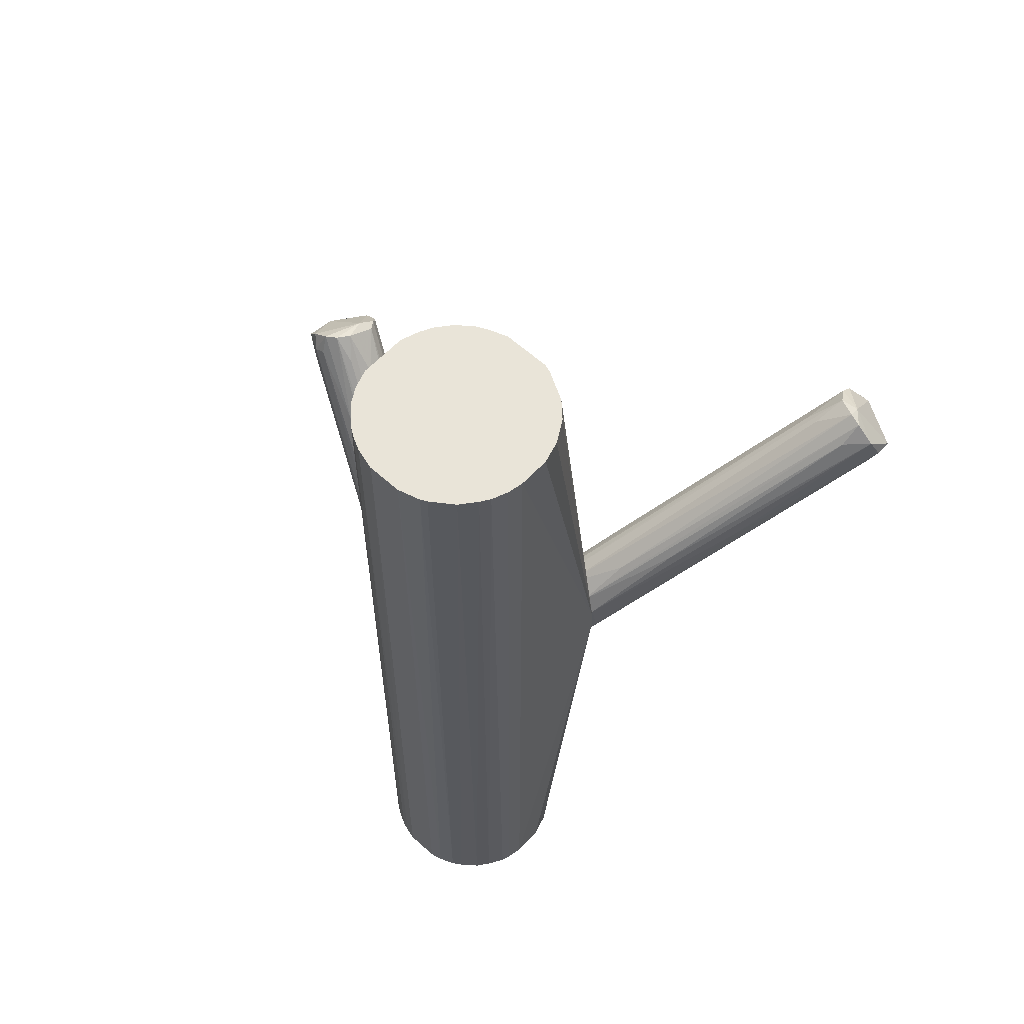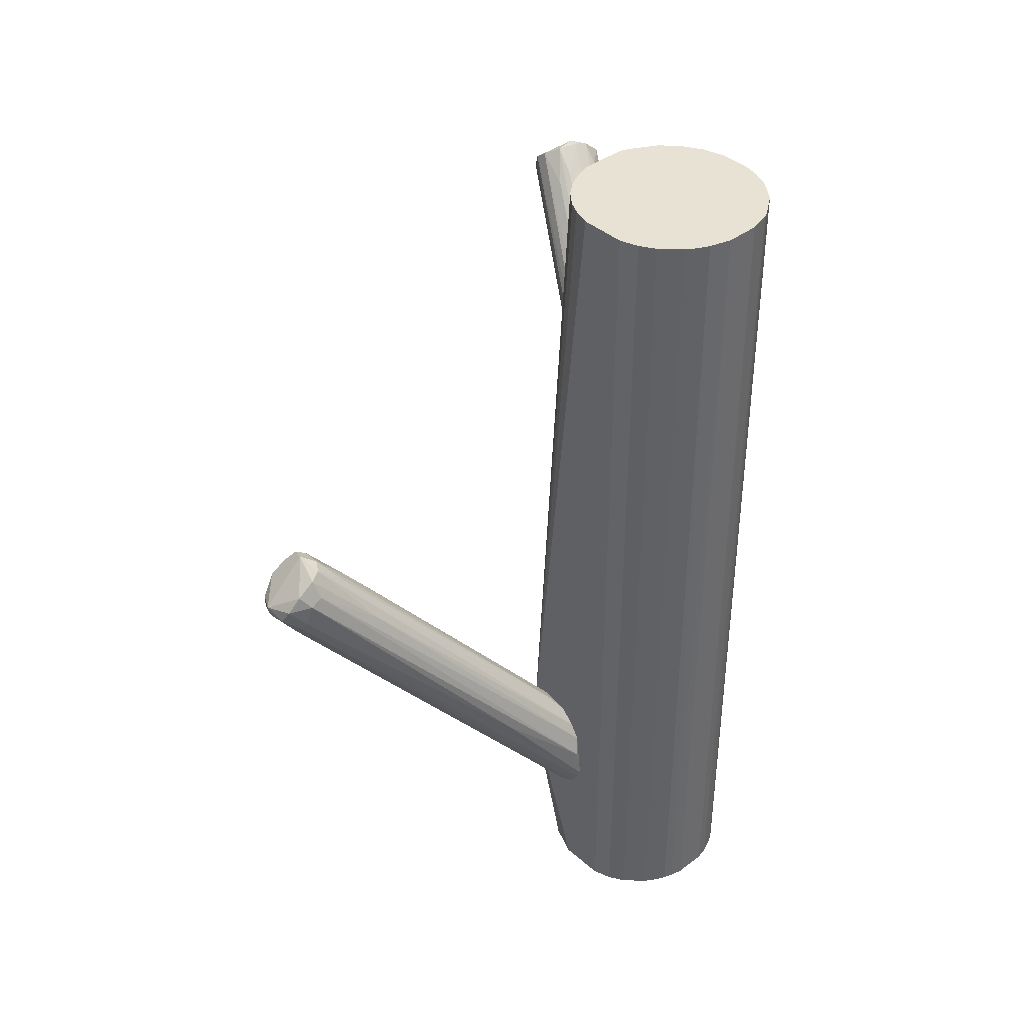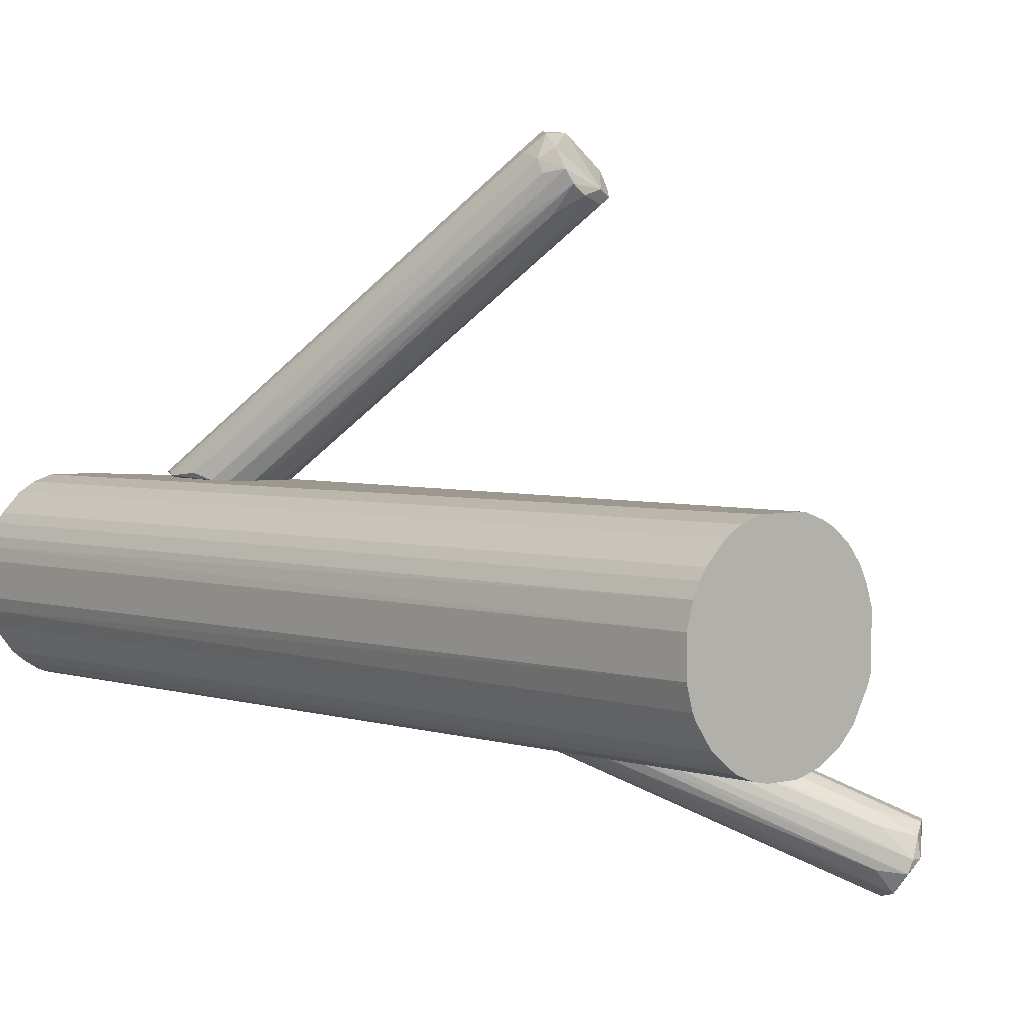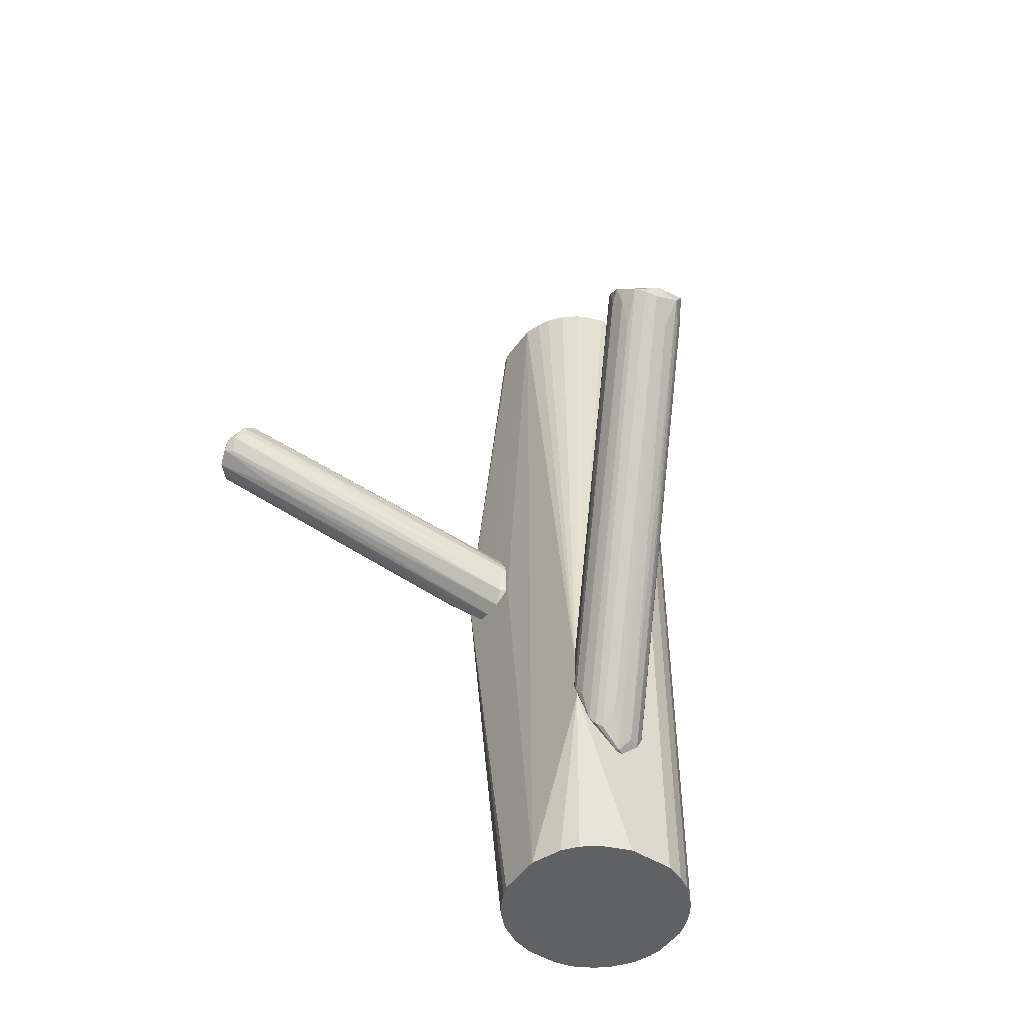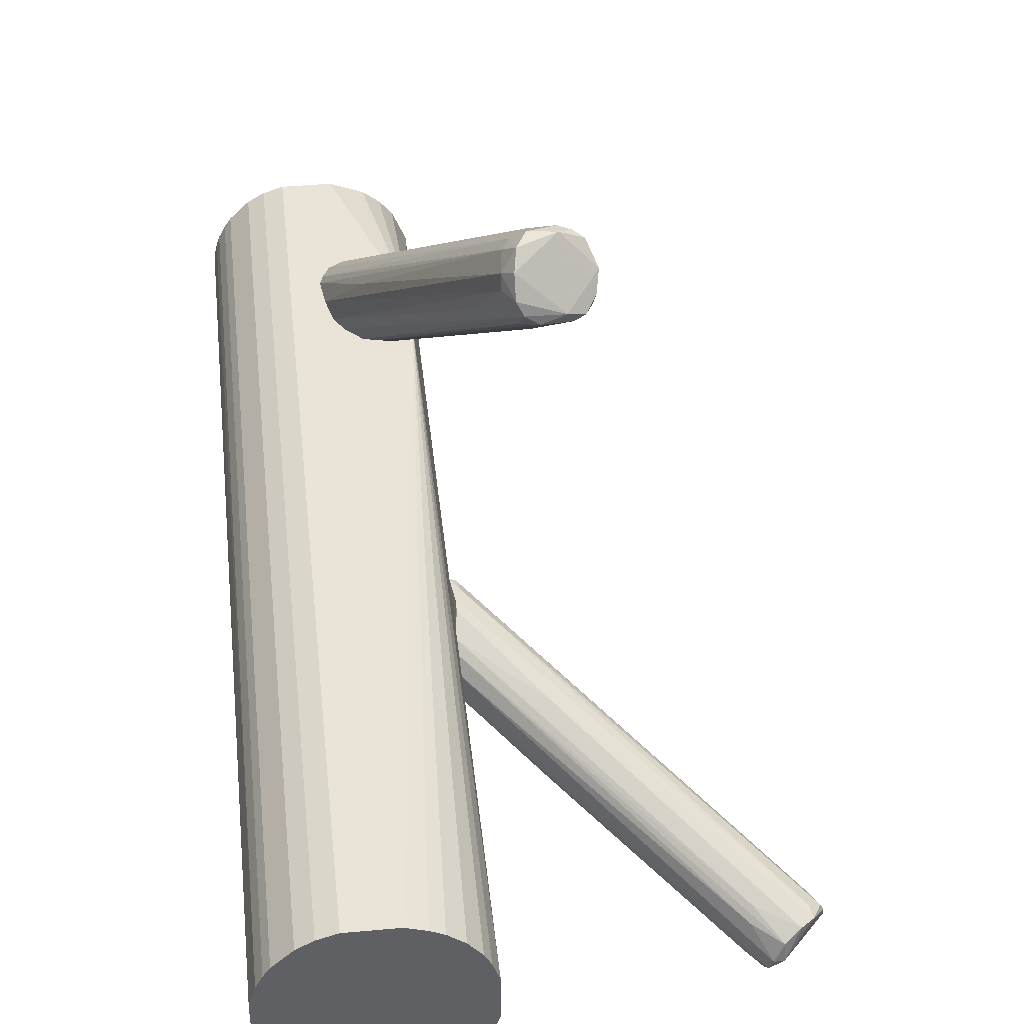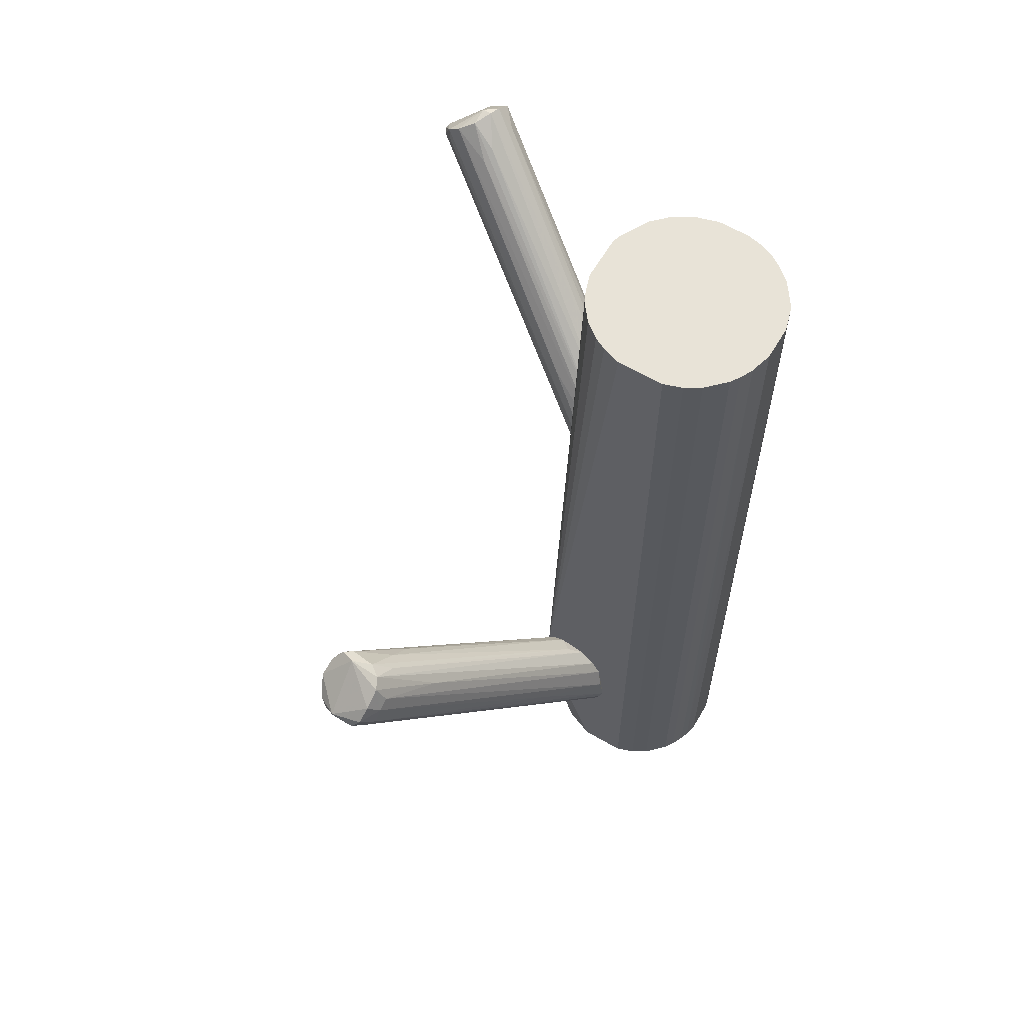
<metadata>
{"format":"obj","ext":"obj","renderer":"f3d","projection":"perspective","resolution":1024,"background":"white","views":[{"elev":60.0,"azim":-47.3,"up":"+Z"},{"elev":40.0,"azim":-132.9,"up":"+Z"},{"elev":3.1,"azim":-41.5,"up":"+Y"},{"elev":-49.8,"azim":145.7,"up":"+Z"},{"elev":43.2,"azim":-6.1,"up":"+Y"},{"elev":62.0,"azim":-149.4,"up":"+Z"}]}
</metadata>
<code>
o convex_0
v -0.05933 -0.02478 -0.1117
v -0.01314 -0.03084 0.01476
v -0.01314 -0.03766 0.01476
v -0.06008 -0.02176 0.1117
v -0.01617 0.005502 -0.06775
v -0.04267 0.005502 0.1117
v -0.0139 -0.01192 0.1117
v -0.03283 -0.04069 -0.1117
v -0.051 0.00171 -0.1117
v -0.04418 -0.03993 0.1117
v -0.0139 -0.02327 -0.1117
v -0.05857 -0.008129 0.1117
v -0.02223 -0.03614 0.1117
v -0.05327 -0.03463 -0.1117
v -0.02374 0.002469 0.1117
v -0.03131 0.005502 -0.1117
v -0.01314 -0.04145 0.01021
v -0.06008 -0.01343 -0.1117
v -0.05402 -0.03387 0.1117
v -0.0139 -0.01192 -0.1117
v -0.04645 -0.03917 -0.1117
v -0.02223 -0.03614 -0.1117
v -0.051 0.00171 0.1117
v -0.01465 -0.02554 0.1117
v -0.04267 0.005502 -0.1117
v -0.05705 -0.0051 -0.1117
v -0.04039 -0.04069 0.1117
v -0.03131 0.005502 0.1117
v -0.01692 -0.004347 0.1117
v -0.05781 -0.02857 0.1117
v -0.04039 -0.04069 -0.1117
v -0.01995 -0.000564 -0.1117
v -0.03283 -0.04069 0.1117
v -0.05554 -0.002835 0.1117
v -0.06008 -0.01343 0.1117
v -0.04797 -0.03841 0.1117
v -0.01692 -0.03009 -0.1117
v -0.05781 -0.02857 -0.1117
v -0.04721 0.003981 0.1117
v -0.01314 -0.02176 -0.004154
v -0.01617 0.005502 -0.05715
v -0.06008 -0.02176 -0.1117
v -0.01314 -0.04145 0.004919
v -0.01844 -0.03235 0.1117
v -0.04721 0.003981 -0.1117
v -0.02753 -0.03917 -0.1117
v -0.0139 -0.02327 0.1117
v -0.01995 -0.000564 0.1117
v -0.02753 -0.03917 0.1117
v -0.05933 -0.0104 -0.1117
v -0.05554 -0.002835 -0.1117
v -0.05857 -0.02706 0.1117
v -0.02374 0.002469 -0.1117
v -0.01692 -0.004347 -0.1117
v -0.05024 -0.0369 -0.1117
v -0.0563 -0.03085 -0.1117
v -0.02677 0.003985 0.1117
v -0.05024 -0.0369 0.1117
v -0.01541 -0.00738 0.1117
v -0.01844 -0.03235 -0.1117
v -0.04418 -0.03993 -0.1117
v -0.05857 -0.008129 -0.1117
v -0.05705 -0.0051 0.1117
v -0.01465 -0.02554 -0.1117
f 43 37 64
f 3 2 7
f 6 4 7
f 8 1 9
f 7 4 10
f 8 9 11
f 4 6 12
f 7 10 13
f 1 8 14
f 6 7 15
f 6 5 16
f 11 9 16
f 2 3 17
f 9 1 18
f 10 4 19
f 5 7 20
f 11 16 20
f 14 8 21
f 8 11 22
f 12 6 23
f 7 13 24
f 6 16 25
f 16 9 25
f 9 18 26
f 13 10 27
f 5 6 28
f 6 15 28
f 15 7 29
f 19 4 30
f 21 8 31
f 27 10 31
f 17 27 31
f 20 16 32
f 13 27 33
f 27 17 33
f 23 9 34
f 12 23 34
f 4 12 35
f 18 4 35
f 10 19 36
f 21 10 36
f 22 11 37
f 1 14 38
f 23 6 39
f 9 23 39
f 6 25 39
f 7 2 40
f 2 17 40
f 20 7 40
f 11 20 40
f 7 5 41
f 5 28 41
f 1 4 42
f 18 1 42
f 4 18 42
f 31 8 43
f 17 31 43
f 40 17 43
f 11 40 43
f 13 17 44
f 24 13 44
f 17 24 44
f 25 9 45
f 9 39 45
f 39 25 45
f 8 22 46
f 43 8 46
f 22 43 46
f 3 7 47
f 17 3 47
f 7 24 47
f 24 17 47
f 15 29 48
f 41 15 48
f 29 41 48
f 17 13 49
f 13 33 49
f 33 17 49
f 26 18 50
f 35 12 50
f 18 35 50
f 9 26 51
f 34 9 51
f 26 34 51
f 4 1 52
f 30 4 52
f 1 38 52
f 38 30 52
f 16 5 53
f 5 32 53
f 32 16 53
f 5 20 54
f 32 5 54
f 20 32 54
f 14 21 55
f 21 36 55
f 14 19 56
f 19 30 56
f 38 14 56
f 30 38 56
f 28 15 57
f 41 28 57
f 15 41 57
f 19 14 58
f 36 19 58
f 14 55 58
f 55 36 58
f 29 7 59
f 7 41 59
f 41 29 59
f 22 37 60
f 43 22 60
f 37 43 60
f 10 21 61
f 21 31 61
f 31 10 61
f 12 26 62
f 26 50 62
f 50 12 62
f 26 12 63
f 12 34 63
f 34 26 63
f 37 11 64
f 11 43 64
o convex_1
v 0.00276 0.05699 0.009454
v -0.02979 0.005506 -0.08065
v -0.02828 0.005506 -0.08065
v 0.008062 0.07819 0.00491
v -0.003294 0.07289 0.01173
v -0.0313 0.005506 -0.05717
v -0.01541 0.005506 -0.06473
v 0.01488 0.06759 0.01324
v -0.03509 0.007023 -0.07458
v -0.01768 0.005506 -0.05337
v 0.01109 0.0691 -0.000382
v 0.000491 0.06759 0.01855
v 0.002004 0.07895 0.007182
v -0.02071 0.007023 -0.07609
v -0.02449 0.00854 -0.04883
v -0.03509 0.007023 -0.0655
v 0.01034 0.06381 0.01627
v 0.01564 0.07137 0.01021
v -0.001021 0.07062 0.01778
v -0.03055 0.00854 -0.07761
v -0.01617 0.007785 -0.06852
v -0.01389 0.00854 -0.05414
v -0.00027 0.07819 0.01097
v -0.02298 0.01233 -0.07307
v 0.01109 0.07743 0.005677
v -0.02071 0.005506 -0.05187
v 0.0126 0.06532 0.01627
v -0.03358 0.005506 -0.06095
v 0.003516 0.06532 0.01855
v -0.03585 0.006268 -0.07307
v 0.01488 0.06834 0.007939
v -0.003294 0.06985 0.01324
v 0.008062 0.07895 0.007939
v -0.002538 0.0744 0.006424
v 0.00276 0.0744 0.000365
v -0.03358 0.007023 -0.07761
v 0.01412 0.07137 0.005677
v 0.008818 0.06683 0.01778
v -0.02828 0.006268 -0.08065
v -0.0192 0.006268 -0.07458
v -0.001021 0.07516 0.004152
v 0.01034 0.05774 0.001132
v -0.02752 0.005506 -0.05337
v -0.001021 0.07516 0.01476
v 0.01412 0.06607 0.014
v 0.01337 0.07591 0.006424
v -0.008591 0.05471 -0.000392
v -0.02223 0.007785 -0.07686
v -0.02676 0.02519 -0.04808
v 0.00276 0.05094 0.00188
v -0.00027 0.06152 0.01324
v -0.01541 0.006268 -0.06626
f 104 85 116
f 66 67 70
f 70 67 71
f 70 71 74
f 74 71 86
f 88 68 89
f 70 74 90
f 65 79 90
f 81 74 91
f 74 86 91
f 66 70 92
f 79 65 93
f 65 81 93
f 81 91 93
f 66 92 94
f 92 80 94
f 82 72 95
f 69 80 96
f 83 69 96
f 80 92 96
f 68 77 97
f 77 87 97
f 89 68 97
f 69 87 98
f 73 94 98
f 77 68 99
f 84 77 99
f 77 84 100
f 66 94 100
f 94 73 100
f 82 95 101
f 95 85 101
f 72 82 102
f 83 76 102
f 91 72 102
f 76 93 102
f 93 91 102
f 82 97 102
f 67 66 103
f 78 67 103
f 68 88 103
f 99 68 103
f 84 99 103
f 66 100 103
f 100 84 103
f 71 67 104
f 67 78 104
f 78 75 104
f 75 101 104
f 101 85 104
f 87 77 105
f 73 98 105
f 98 87 105
f 100 73 105
f 77 100 105
f 86 71 106
f 71 95 106
f 95 72 106
f 76 70 107
f 70 90 107
f 90 79 107
f 69 83 108
f 87 69 108
f 97 87 108
f 83 102 108
f 102 97 108
f 72 91 109
f 91 86 109
f 86 106 109
f 106 72 109
f 75 78 110
f 89 97 110
f 97 82 110
f 101 75 110
f 82 101 110
f 70 76 111
f 76 83 111
f 92 70 111
f 83 96 111
f 96 92 111
f 88 89 112
f 78 103 112
f 103 88 112
f 110 78 112
f 89 110 112
f 80 69 113
f 94 80 113
f 69 98 113
f 98 94 113
f 81 65 114
f 74 81 114
f 90 74 114
f 65 90 114
f 79 93 115
f 93 76 115
f 76 107 115
f 107 79 115
f 95 71 116
f 85 95 116
f 71 104 116
o convex_2
v -0.01237 -0.04221 0.005683
v 0.06031 -0.06643 0.05944
v 0.06031 -0.06795 0.05944
v 0.04819 -0.07022 0.06929
v -0.01237 -0.02252 0.005683
v -0.01237 -0.02631 -0.007194
v 0.05425 -0.07854 0.05641
v -0.01313 -0.03843 0.01553
v 0.04744 -0.07779 0.06474
v 0.05425 -0.0634 0.06626
v -0.01313 -0.02782 0.01326
v -0.01313 -0.0354 -0.004918
v 0.0588 -0.07325 0.05489
v -0.01086 -0.02252 -0.000374
v 0.05652 -0.06265 0.06096
v 0.04971 -0.07931 0.05944
v 0.05804 -0.06643 0.05489
v -0.01313 -0.04145 0.0125
v 0.05046 -0.06567 0.06852
v -0.01313 -0.0316 0.01553
v -0.01162 -0.04145 0.002658
v -0.007828 -0.0354 -0.002642
v 0.04289 -0.07249 0.06398
v 0.05577 -0.07476 0.05338
v -0.01162 -0.02328 -0.004162
v 0.05955 -0.06492 0.05944
v -0.01313 -0.02555 0.01099
v 0.0535 -0.07931 0.05944
v 0.05046 -0.07022 0.06929
v 0.01867 -0.06113 0.03672
v -0.00859 -0.03843 -0.00113
v -0.01237 -0.02176 0.003414
v 0.05728 -0.0634 0.06398
v 0.04441 -0.06189 0.04202
v -0.01237 -0.03085 -0.007194
v -0.003284 -0.04221 0.02461
v -0.01313 -0.02252 -0.004162
v 0.04365 -0.0634 0.06398
v 0.04895 -0.07779 0.05566
v -0.007073 -0.04221 0.003414
v 0.04744 -0.07325 0.06852
v 0.005796 -0.03388 0.0231
v 0.04441 -0.06038 0.06171
v 0.005041 -0.05128 0.02991
v -0.01313 -0.04145 0.003414
v 0.06031 -0.0687 0.05641
f 150 122 162
f 124 127 128
f 124 128 134
f 127 124 136
f 129 123 140
f 138 129 140
f 133 122 141
f 133 141 142
f 130 131 142
f 141 130 142
f 128 127 143
f 129 119 144
f 123 129 144
f 132 123 144
f 125 132 144
f 135 120 145
f 126 135 145
f 144 119 145
f 125 144 145
f 117 132 146
f 132 125 146
f 134 117 146
f 125 134 146
f 128 138 147
f 140 123 147
f 138 140 147
f 131 130 148
f 143 121 148
f 119 118 149
f 118 142 149
f 142 131 149
f 145 119 149
f 126 145 149
f 131 148 149
f 128 122 151
f 138 128 151
f 129 138 151
f 150 129 151
f 122 150 151
f 120 136 152
f 136 124 152
f 122 128 153
f 141 122 153
f 130 141 153
f 128 143 153
f 148 130 153
f 143 148 153
f 120 135 154
f 135 127 154
f 127 136 154
f 136 120 154
f 123 132 155
f 155 137 156
f 137 128 156
f 147 123 156
f 128 147 156
f 123 155 156
f 124 139 157
f 139 125 157
f 145 120 157
f 125 145 157
f 120 152 157
f 152 124 157
f 121 143 158
f 143 126 158
f 148 121 158
f 126 149 158
f 149 148 158
f 135 126 159
f 127 135 159
f 126 143 159
f 143 127 159
f 134 125 160
f 124 134 160
f 139 124 160
f 125 139 160
f 132 117 161
f 117 134 161
f 134 128 161
f 128 137 161
f 155 132 161
f 137 155 161
f 118 119 162
f 119 129 162
f 122 133 162
f 133 142 162
f 142 118 162
f 129 150 162

</code>
